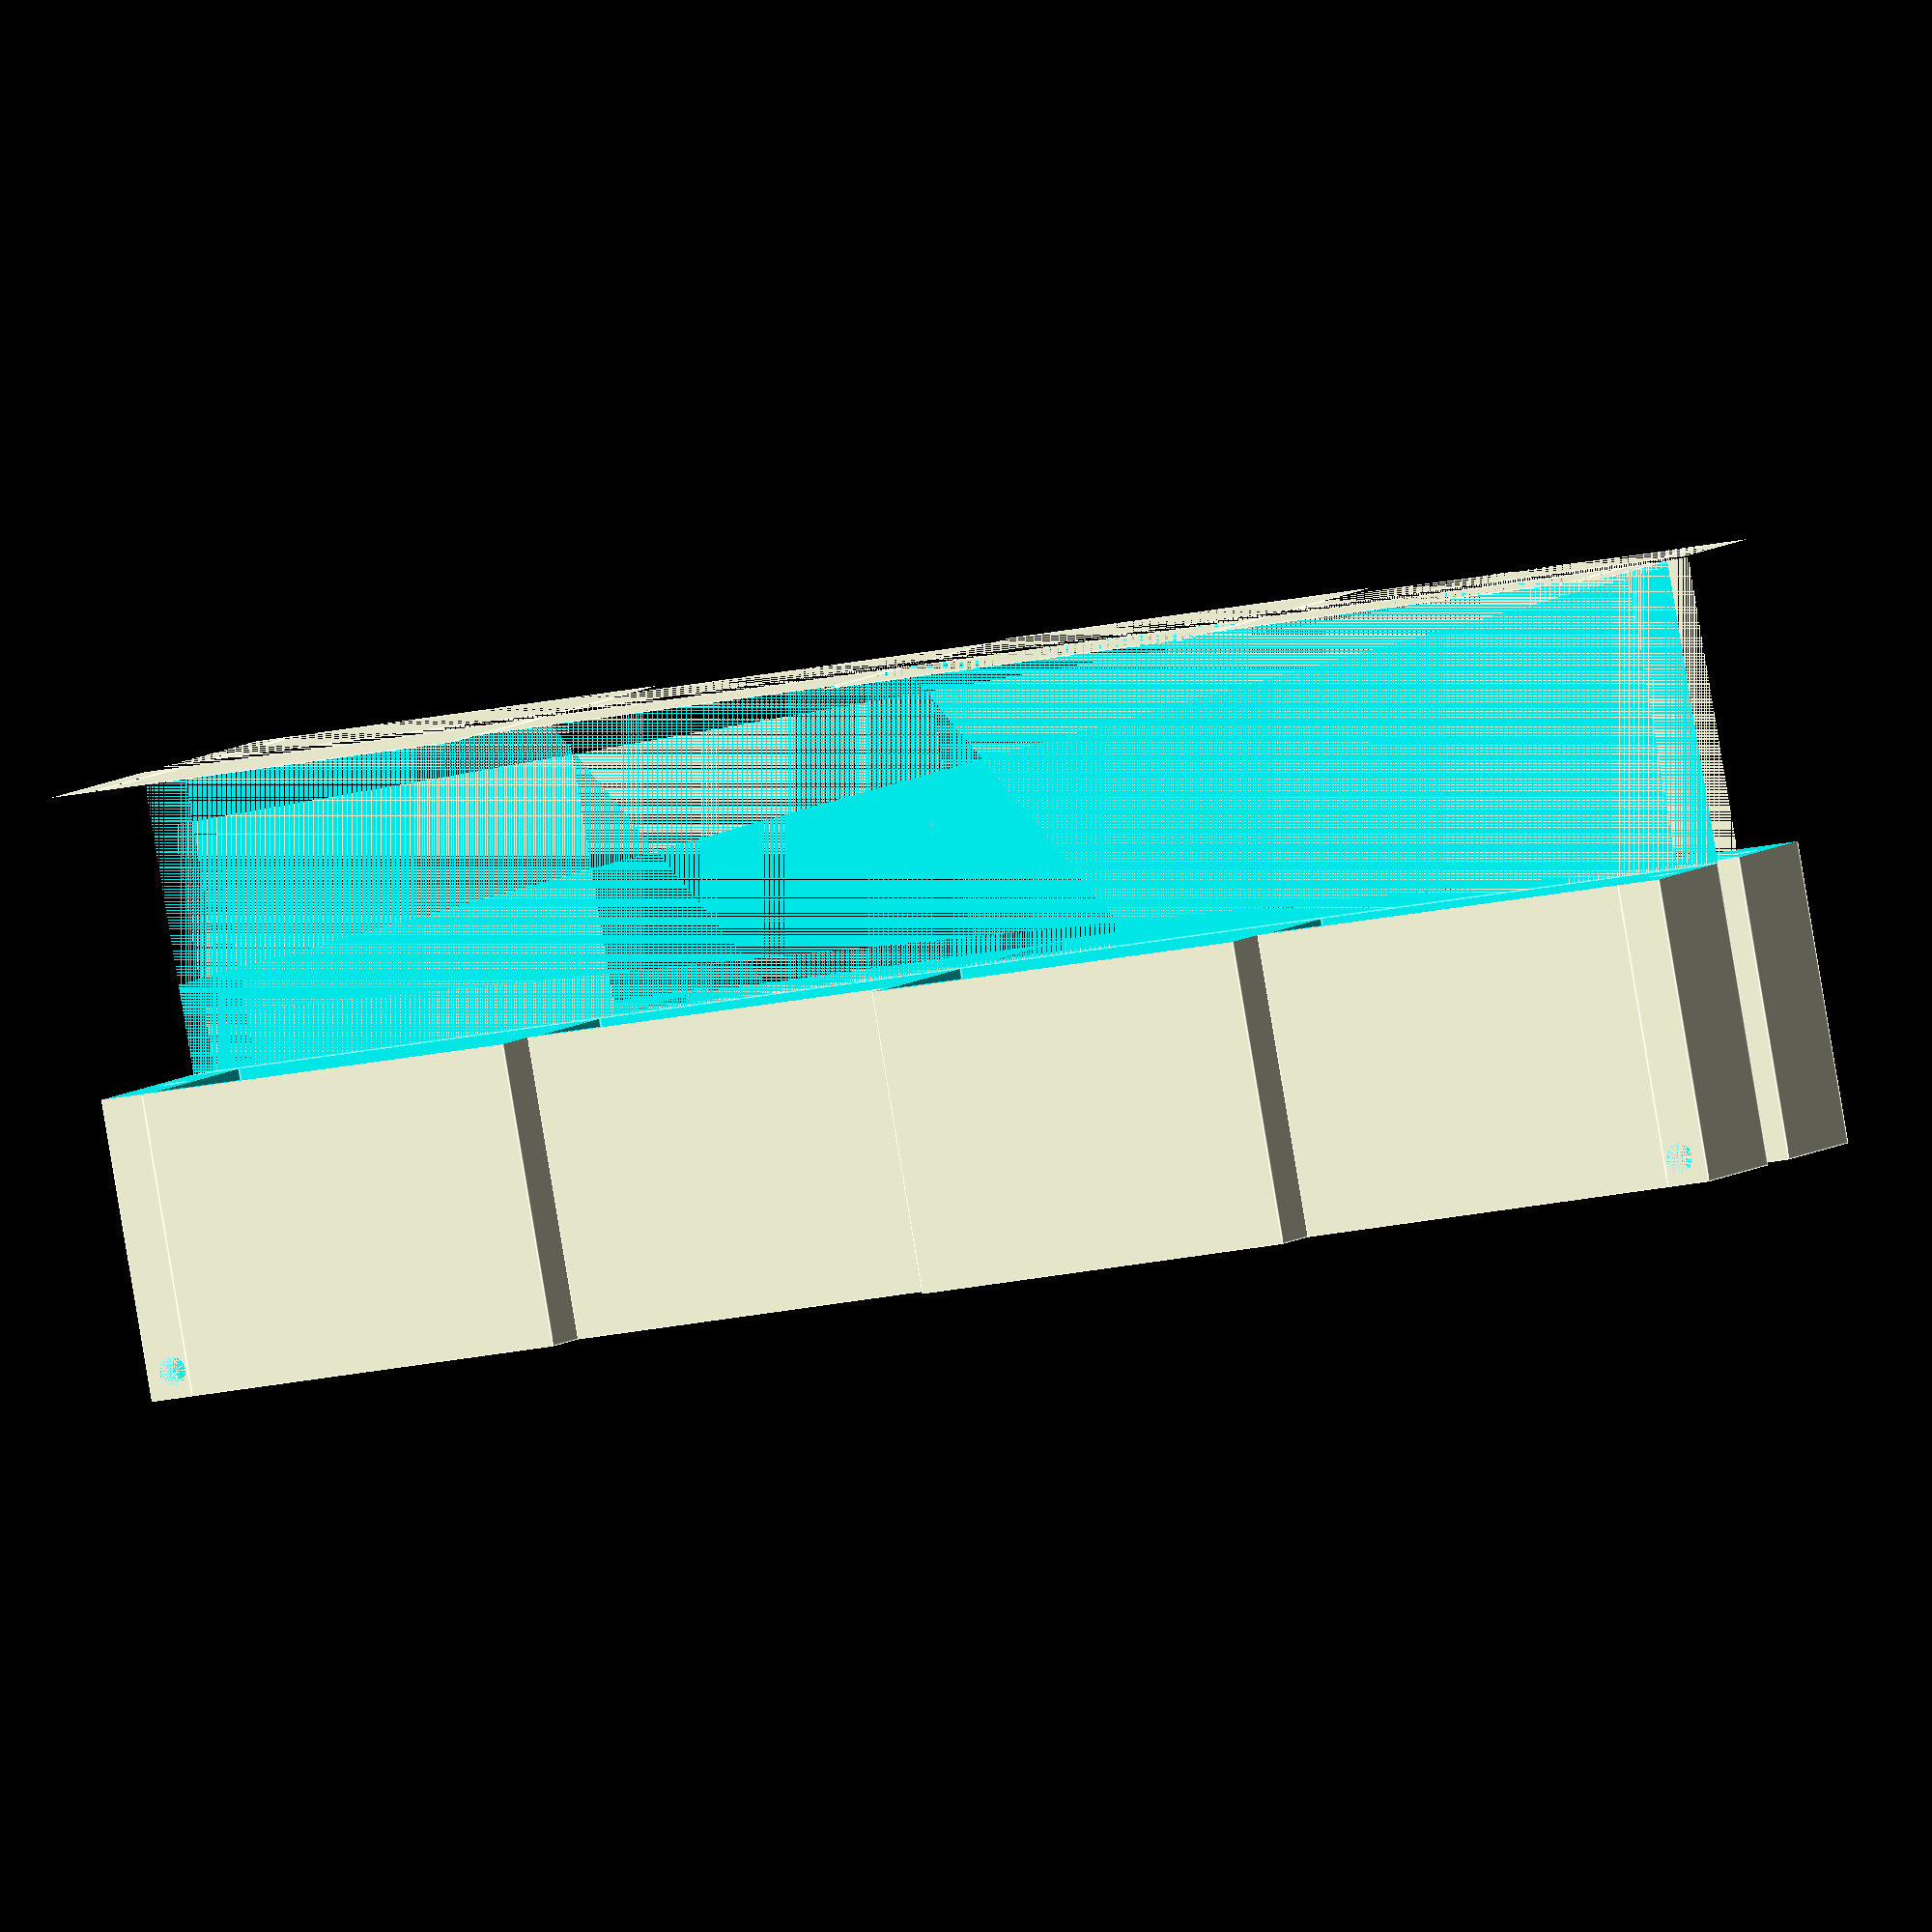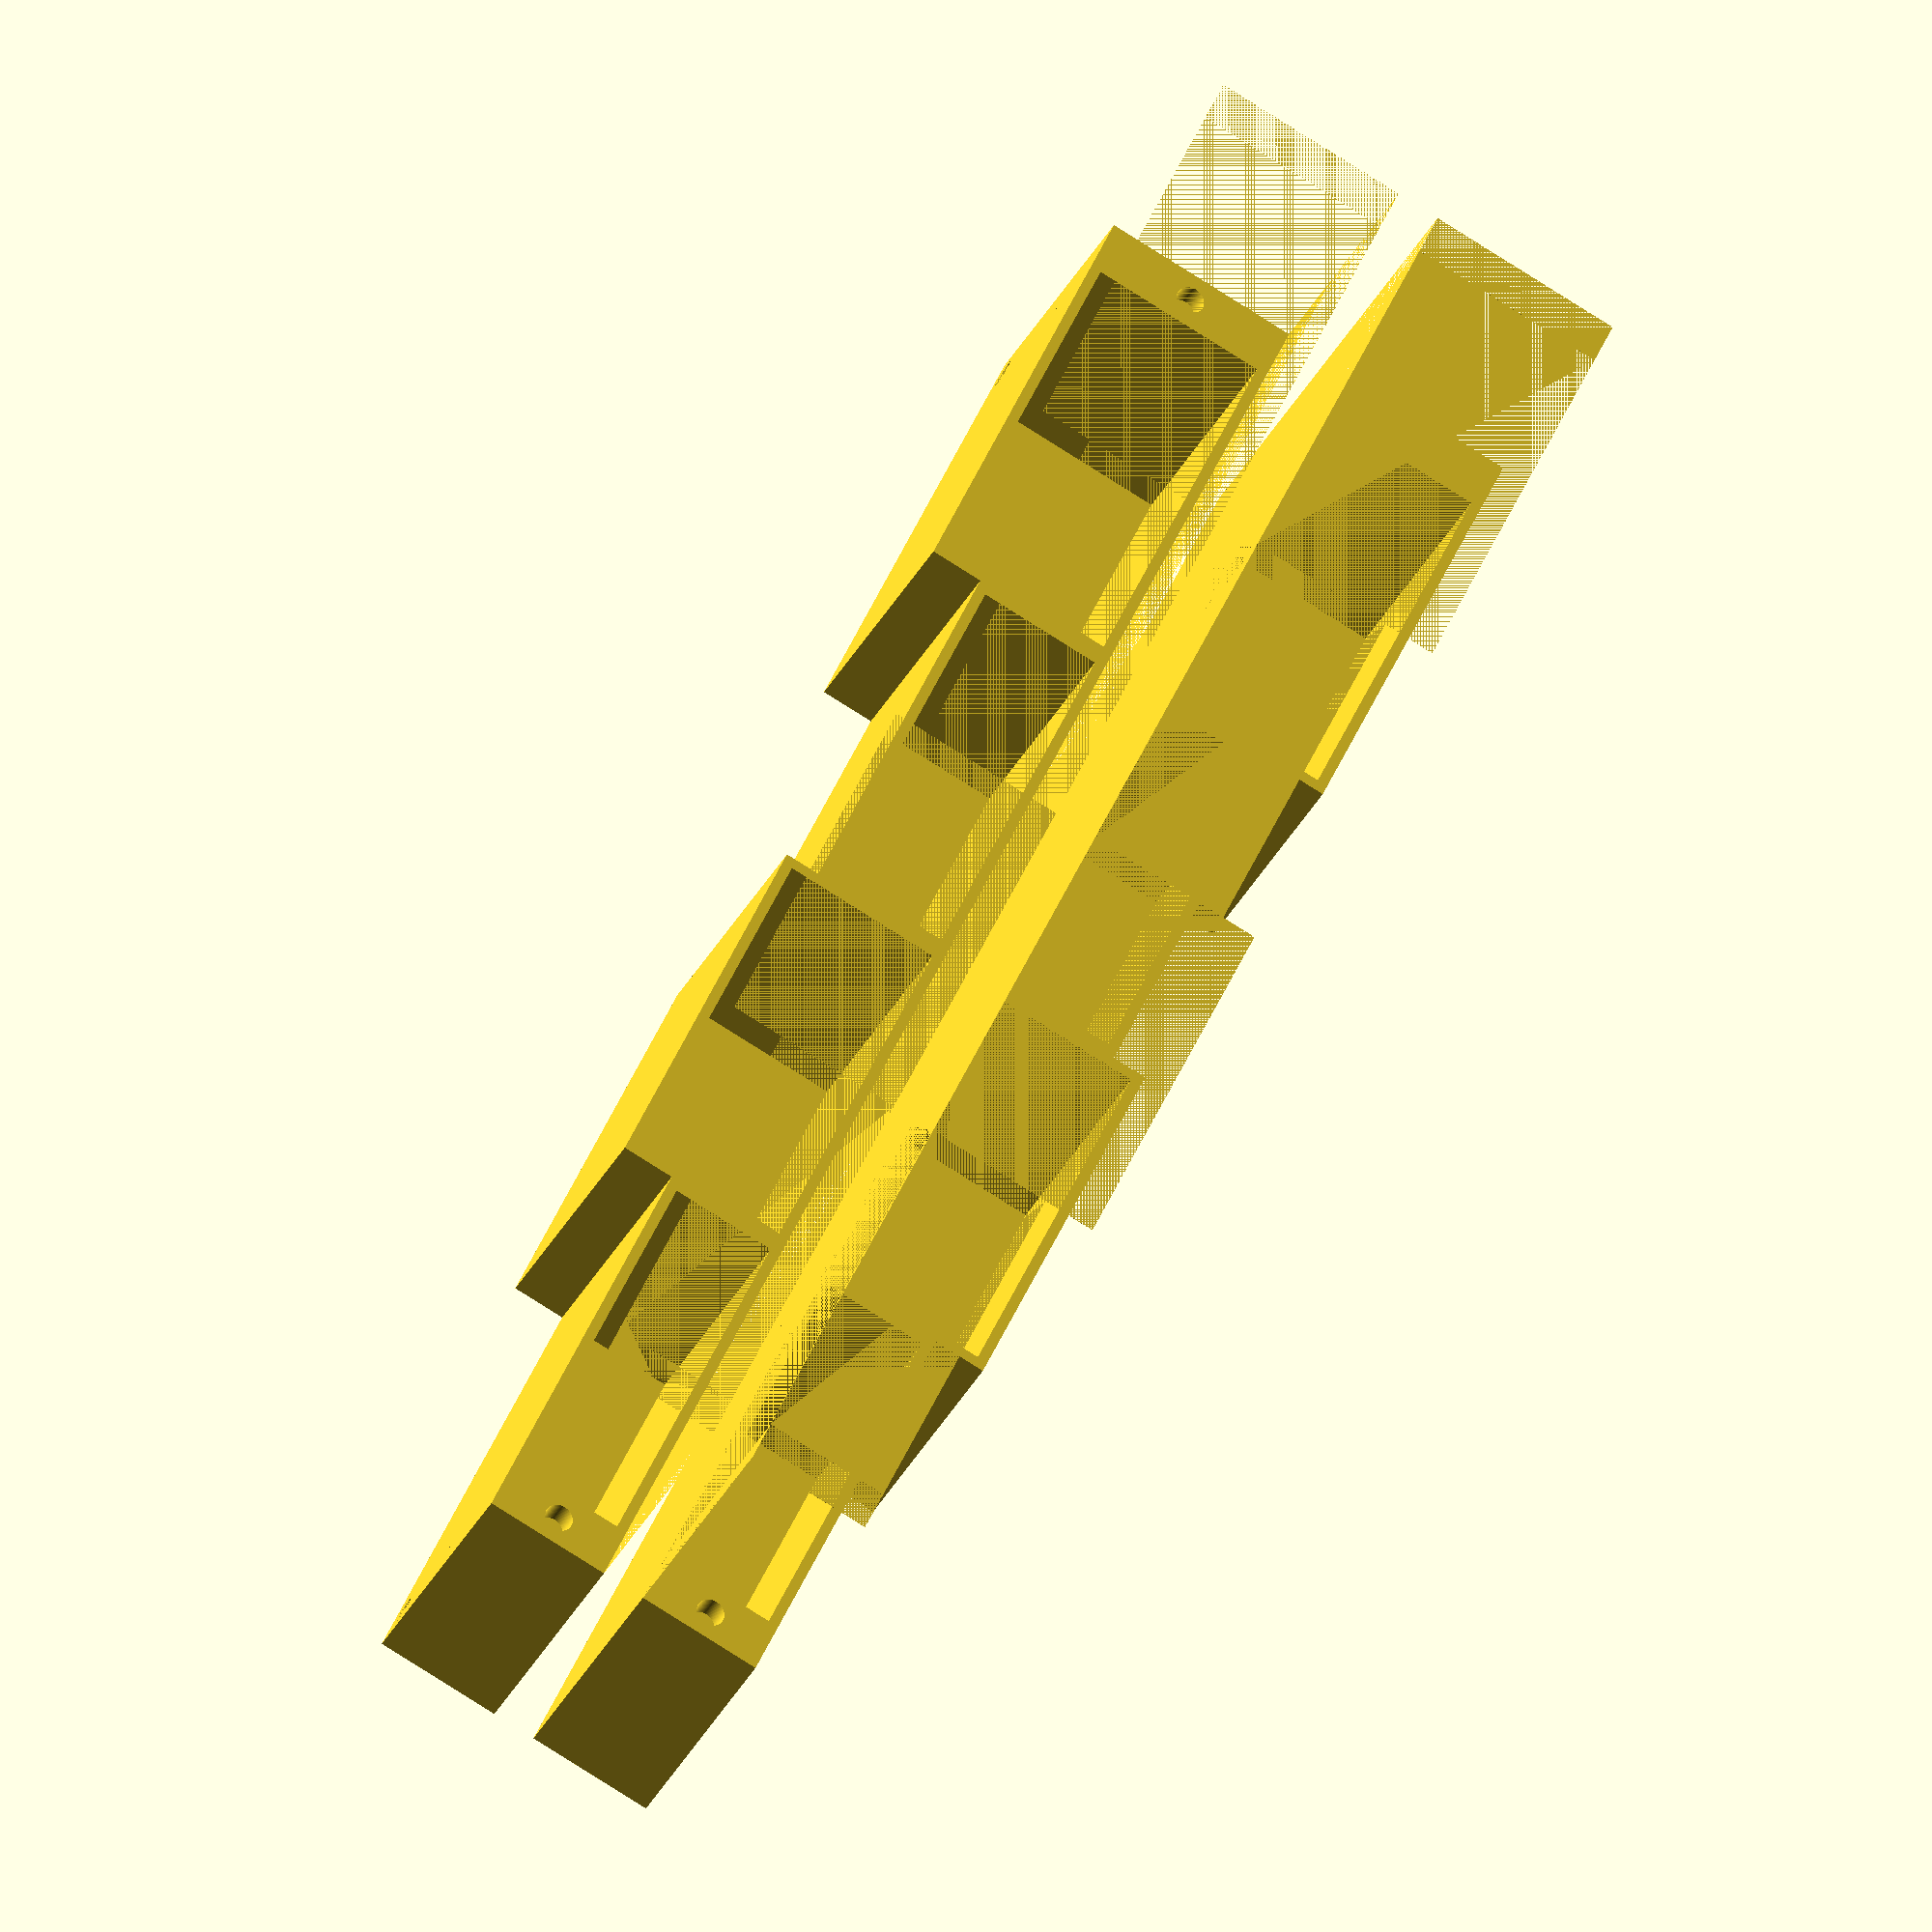
<openscad>
$fn = 100;
tw=69;
th=40;
tl=150;

cw=42;
cl=64;

w=1.2;
mr=3.2/2;
ml=3;

sheath(true);
rotate([0,180,0]) translate([-2*(w+cl/2),0,5]) sheath(false);


module sheath(first=true) {
    difference() {
        union() {
            translate([0,-5,0]) magnet(12,(5+w)/2);    // magnet
            translate([0,0*(w+cw+w),0]) box(cl,cw,12);    // enemy heroes
            translate([0,1*(w+cw+w),0]) box(cl,cw,18);    // traits
            translate([0,2*(w+cw+w),0]) box(cl,cw,14);    // bystanders
            translate([0,3*(w+cw+w),0]) box(cl,cw,20);    // enemies
            translate([0,4*(w+cw+w),0]) magnet(20,(5-w)/2);    // magnets
        }
        translate(v = [first ? w+cl/2 : 0,-10,0]) cube([w+cl/2,1000,1000]);
    }

}

module magnet(h,o)
{
    difference() {
        cube([w+cl+w,5,w+h+w]);
        translate([3,o,w+h+w-ml]) cylinder(h = ml, r = mr);
        translate([w+cl+w-3,o,w+h+w-ml]) cylinder(h = ml, r = mr);
        translate([(w+cl+w)/2-ml,o,(w+h+w)/2]) rotate([0,90,0]) cylinder(h = 2*ml, r = mr);
    }
}
module box(x,y,z)
{
    difference() {
        cube([w+x+w,w+y+w,w+z+w]);
        translate([w,w,w]) cube([x,y,z]);
    }
}
</openscad>
<views>
elev=352.1 azim=259.4 roll=26.5 proj=o view=edges
elev=262.0 azim=227.9 roll=122.2 proj=o view=solid
</views>
